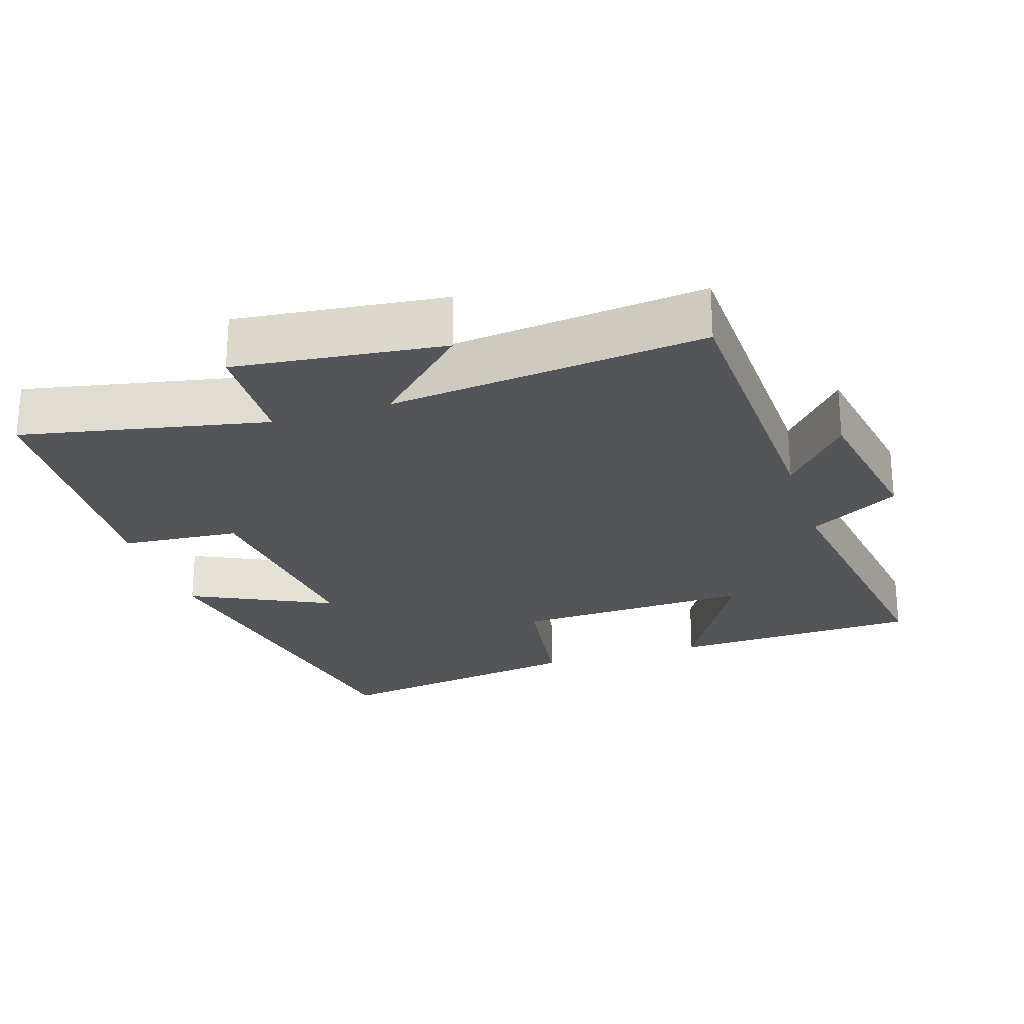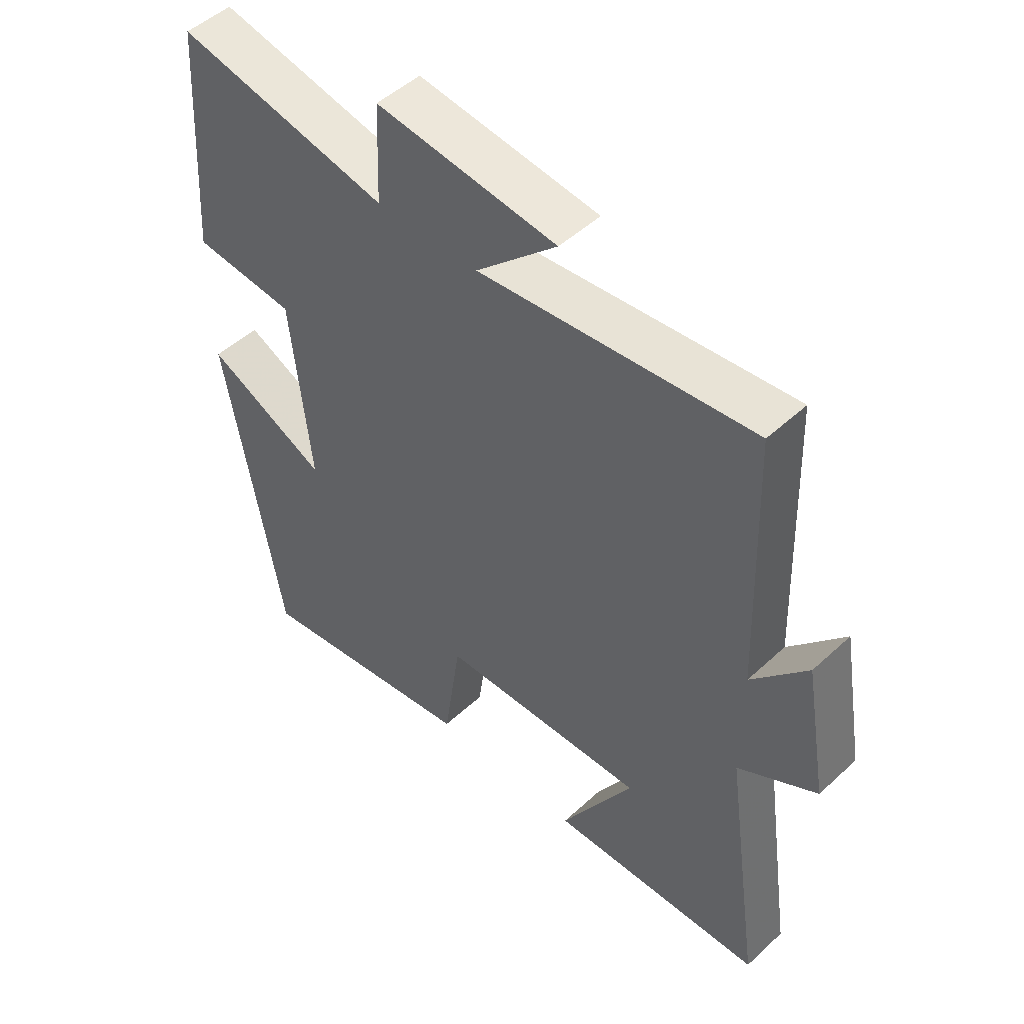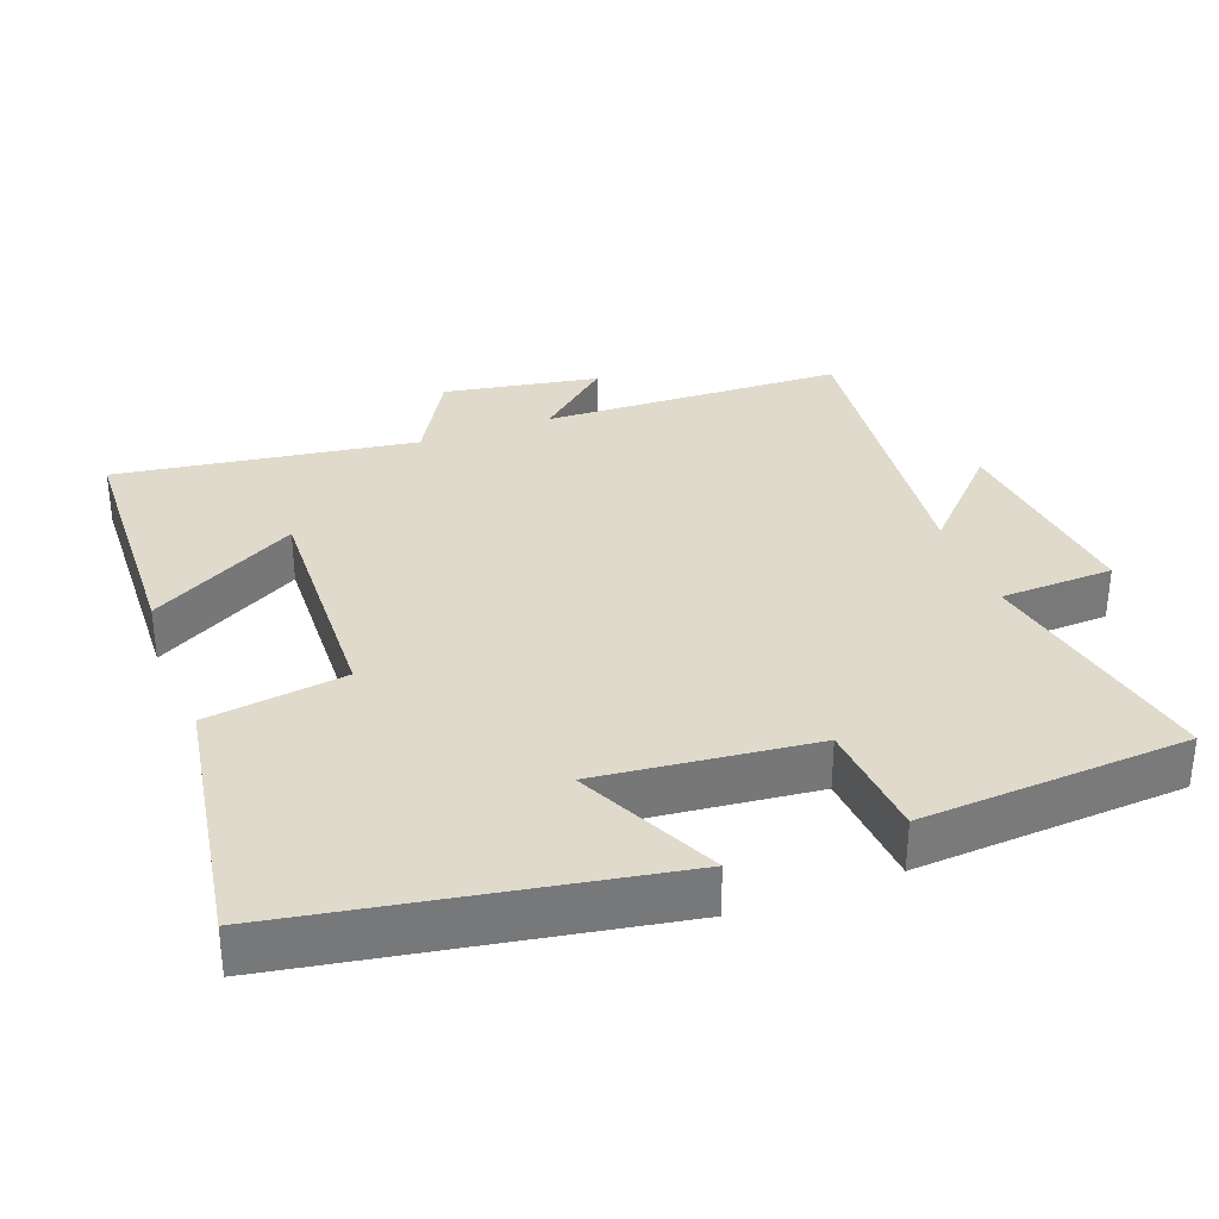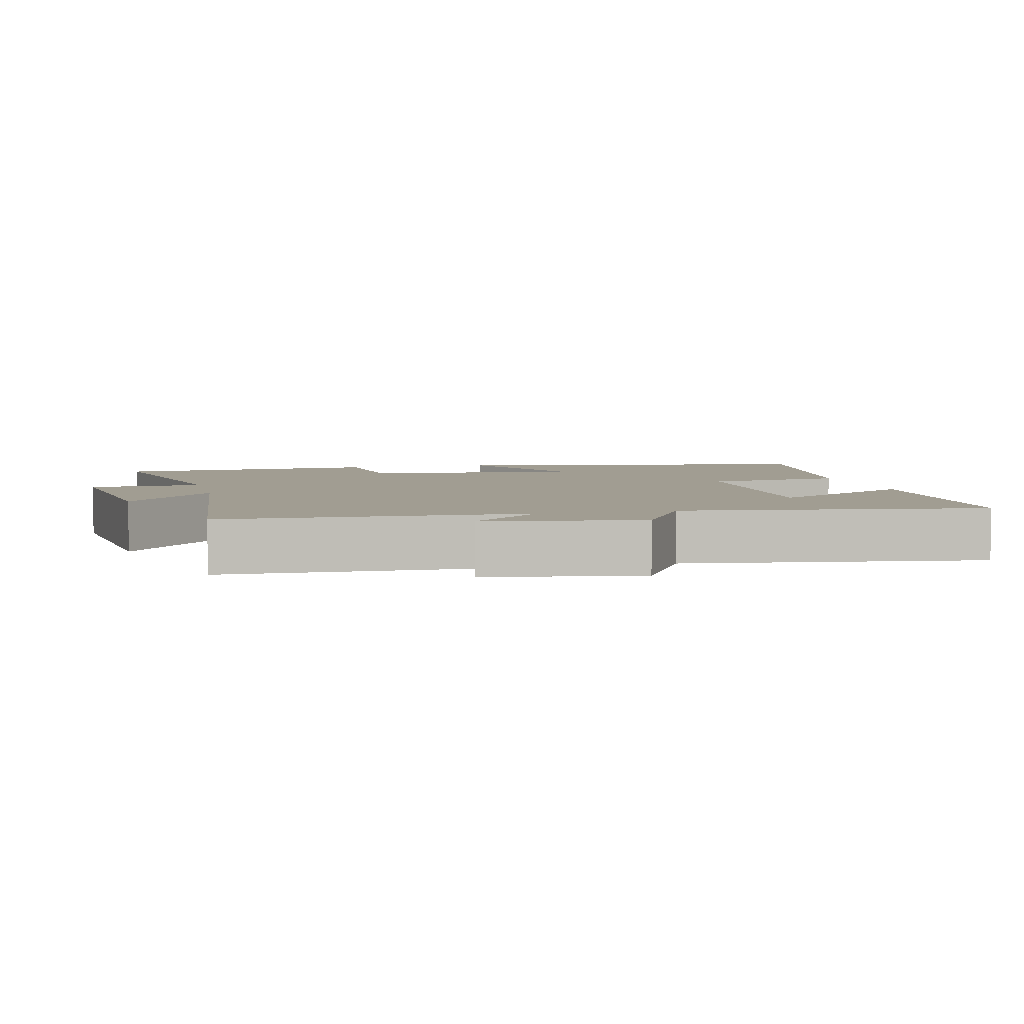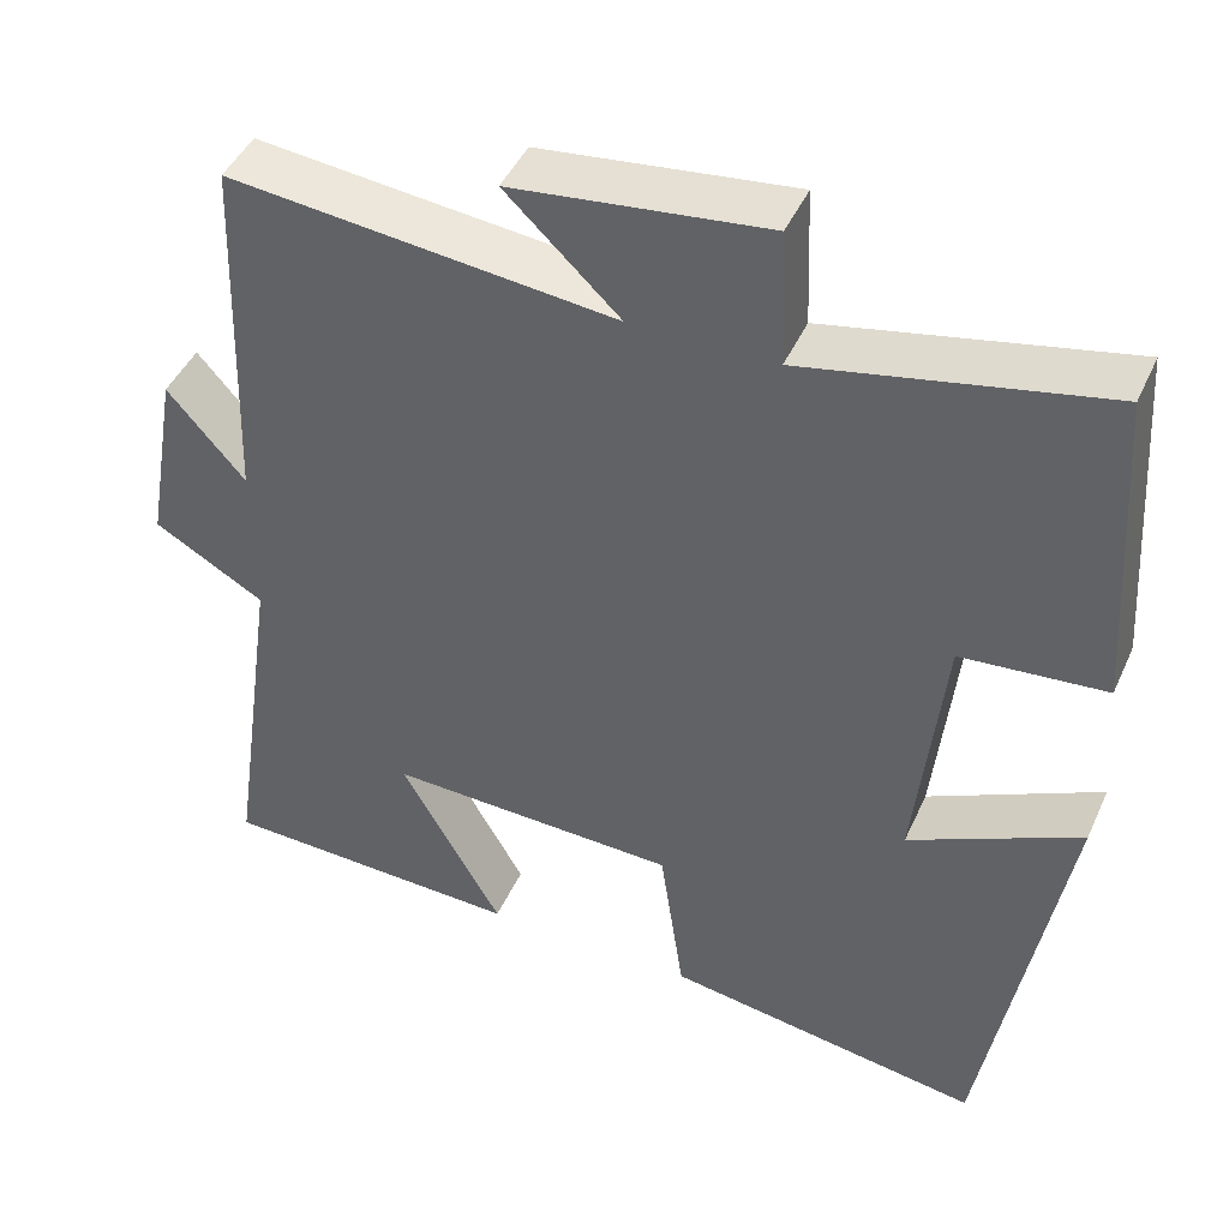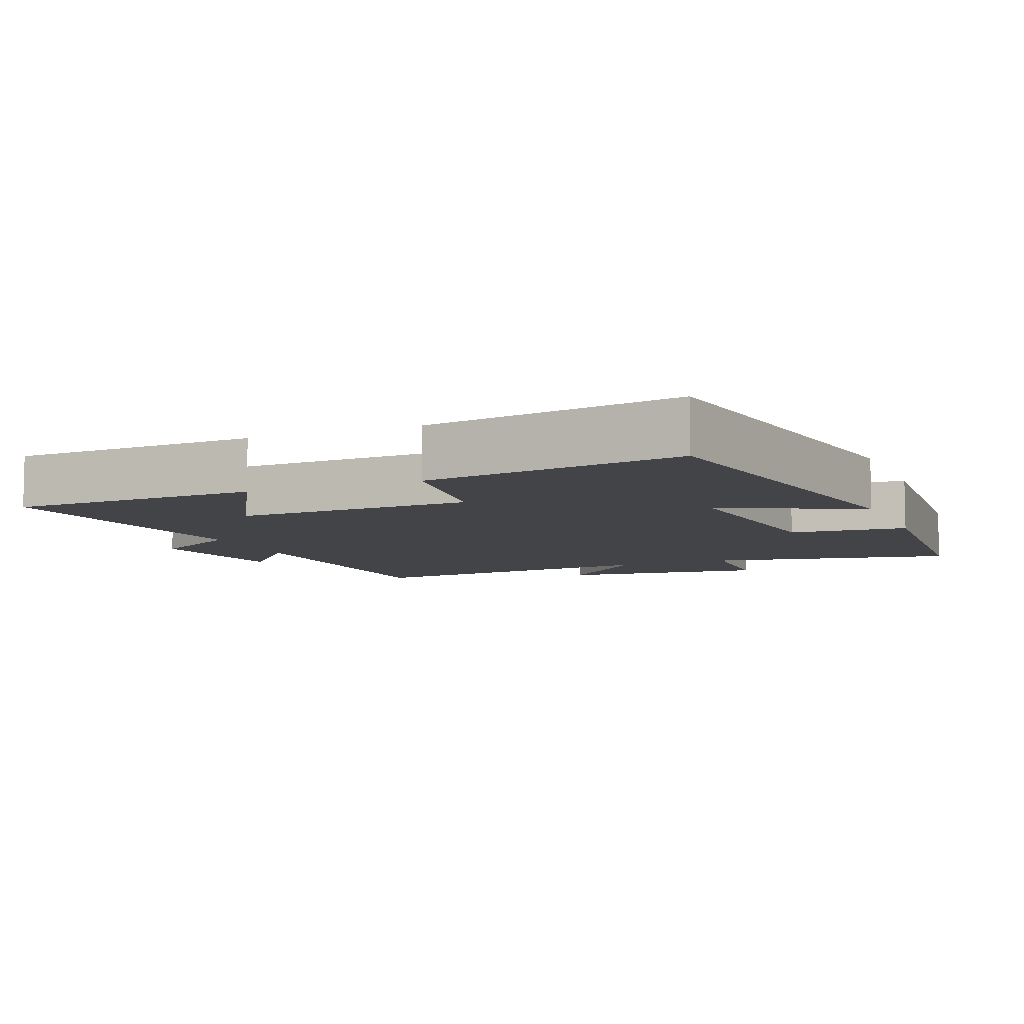
<metadata>
{"format":"obj","ext":"obj","renderer":"f3d","projection":"perspective","resolution":1024,"background":"white","views":[{"elev":-24.4,"azim":17.8,"up":"+Y"},{"elev":49.5,"azim":44.5,"up":"+Z"},{"elev":33.1,"azim":-110.4,"up":"+Y"},{"elev":4.8,"azim":76.2,"up":"+Y"},{"elev":44.8,"azim":-156.7,"up":"+Z"},{"elev":-7.7,"azim":-157.7,"up":"+Y"}]}
</metadata>
<code>
v -0.409 0.07 -0.559
v -0.5 0.07 -0.03
v -0.301 0.07 -0.126
v -0.333 0.07 0.178
v -0.5 0.07 0.192
v -0.475 0.07 0.57
v -0.129 0.07 0.5
v -0.123 0.07 0.66
v 0.171 0.07 0.626
v 0.039 0.07 0.5
v 0.485 0.07 0.548
v 0.5 0.07 0.123
v 0.59 0.07 0.227
v 0.628 0.07 0.009
v 0.5 0.07 -0.065
v 0.561 0.07 -0.487
v 0.208 0.07 -0.5
v 0.326 0.07 -0.292
v -0.012 0.07 -0.304
v -0.04 0.07 -0.5
v -0.409 0 -0.559
v -0.5 0 -0.03
v -0.301 0 -0.126
v -0.333 0 0.178
v -0.5 0 0.192
v -0.475 0 0.57
v -0.129 0 0.5
v -0.123 0 0.66
v 0.171 0 0.626
v 0.039 0 0.5
v 0.485 0 0.548
v 0.5 0 0.123
v 0.59 0 0.227
v 0.628 0 0.009
v 0.5 0 -0.065
v 0.561 0 -0.487
v 0.208 0 -0.5
v 0.326 0 -0.292
v -0.012 0 -0.304
v -0.04 0 -0.5
f 1 2 3
f 20 1 3
f 19 20 3
f 18 19 3 4
f 15 16 17 18
f 15 18 4
f 12 13 14 15
f 12 15 4
f 11 12 4
f 10 11 4
f 7 8 9 10
f 7 10 4 5
f 5 6 7
f 23 22 21
f 23 21 40
f 23 40 39
f 24 23 39 38
f 38 37 36 35
f 24 38 35
f 35 34 33 32
f 24 35 32
f 24 32 31
f 24 31 30
f 30 29 28 27
f 25 24 30 27
f 27 26 25
f 1 21 22 2
f 2 22 23 3
f 3 23 24 4
f 4 24 25 5
f 5 25 26 6
f 6 26 27 7
f 7 27 28 8
f 8 28 29 9
f 9 29 30 10
f 10 30 31 11
f 11 31 32 12
f 12 32 33 13
f 13 33 34 14
f 14 34 35 15
f 15 35 36 16
f 16 36 37 17
f 17 37 38 18
f 18 38 39 19
f 19 39 40 20
f 20 40 21 1

</code>
